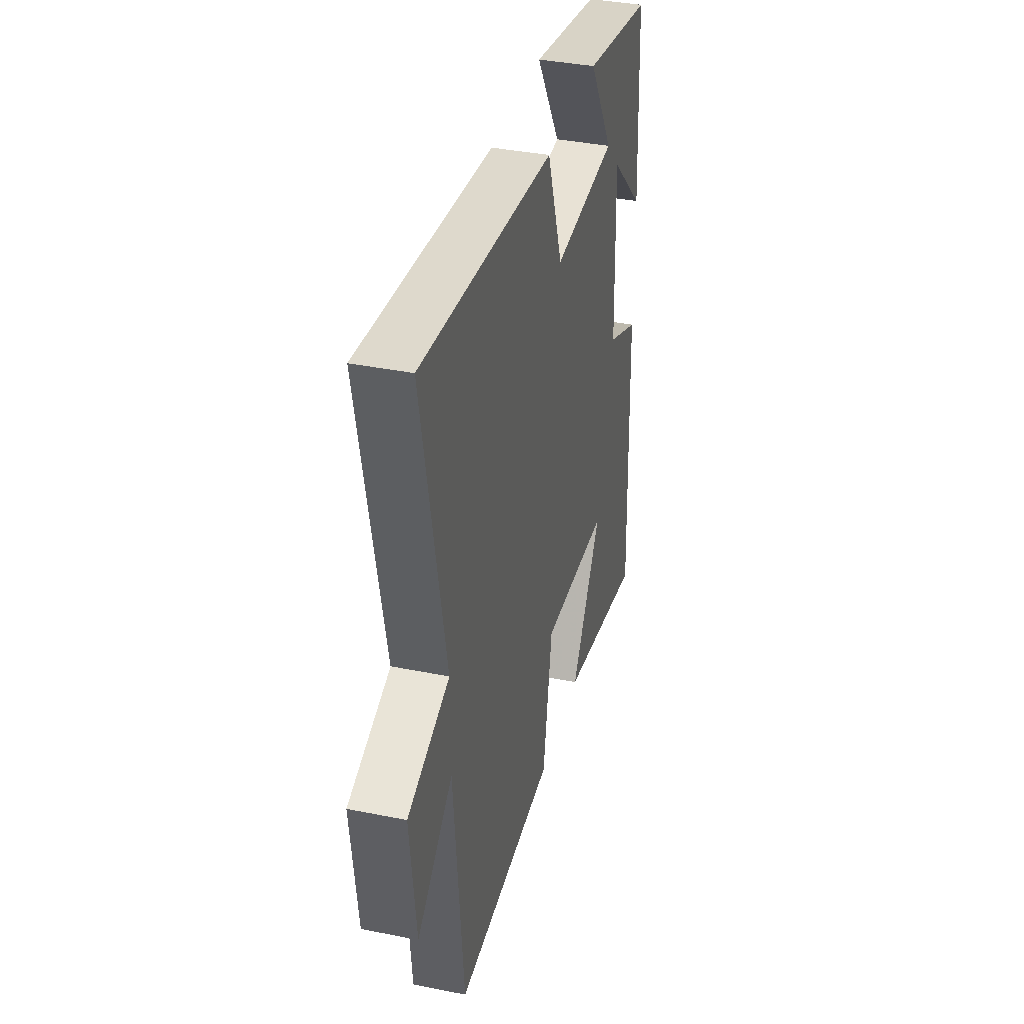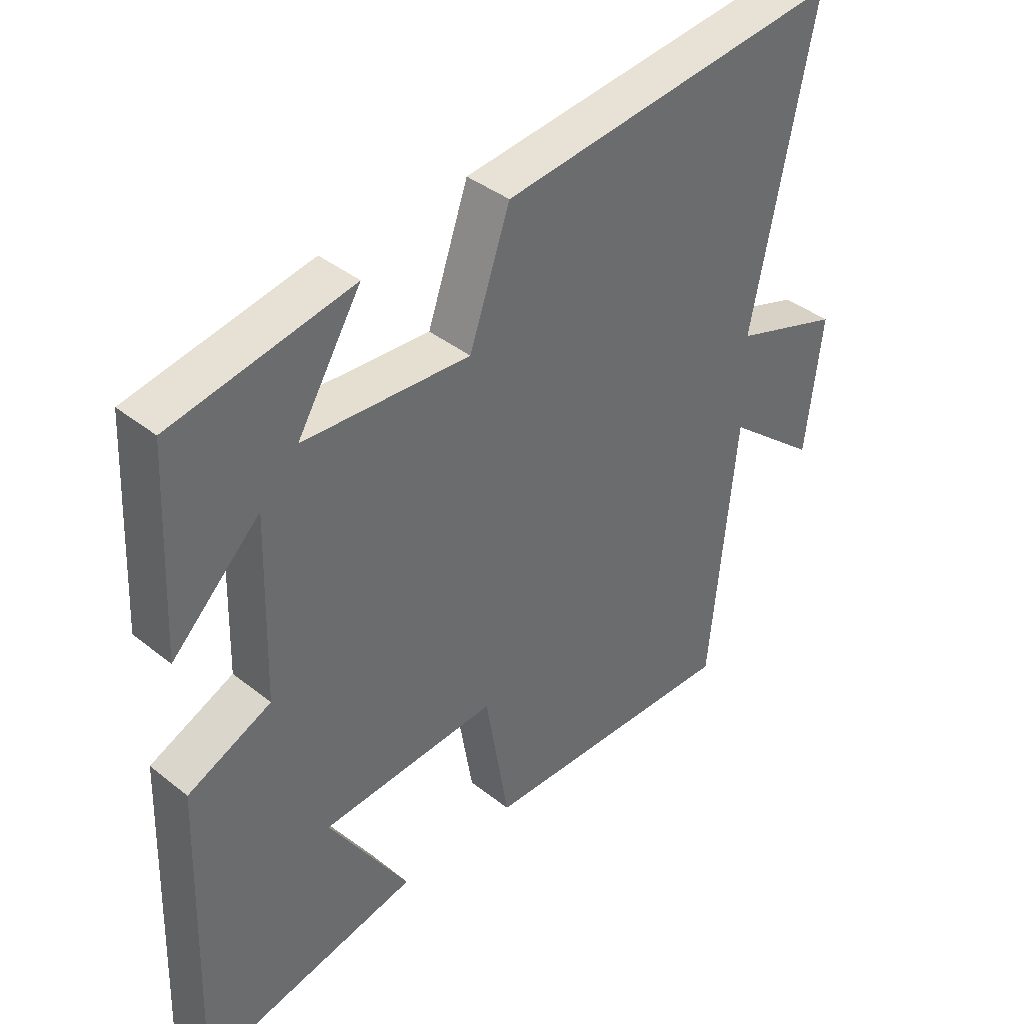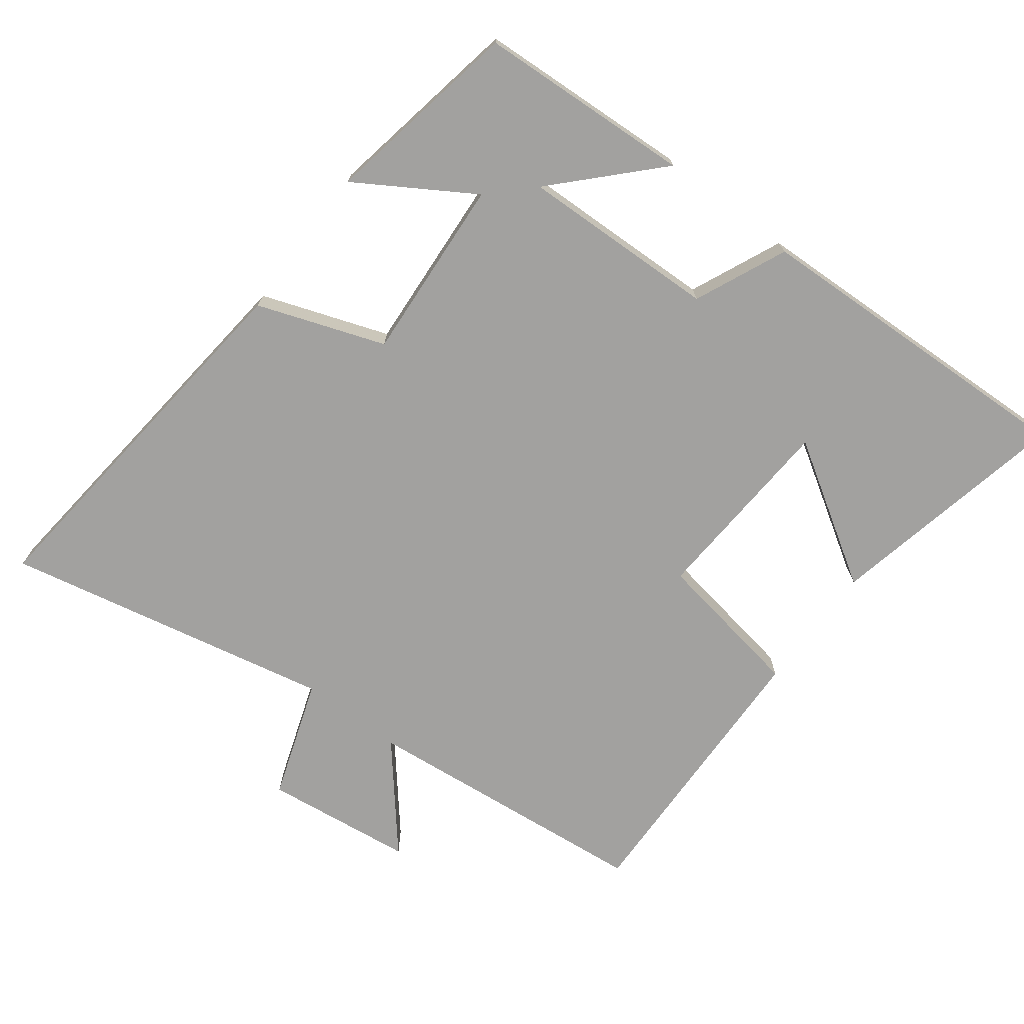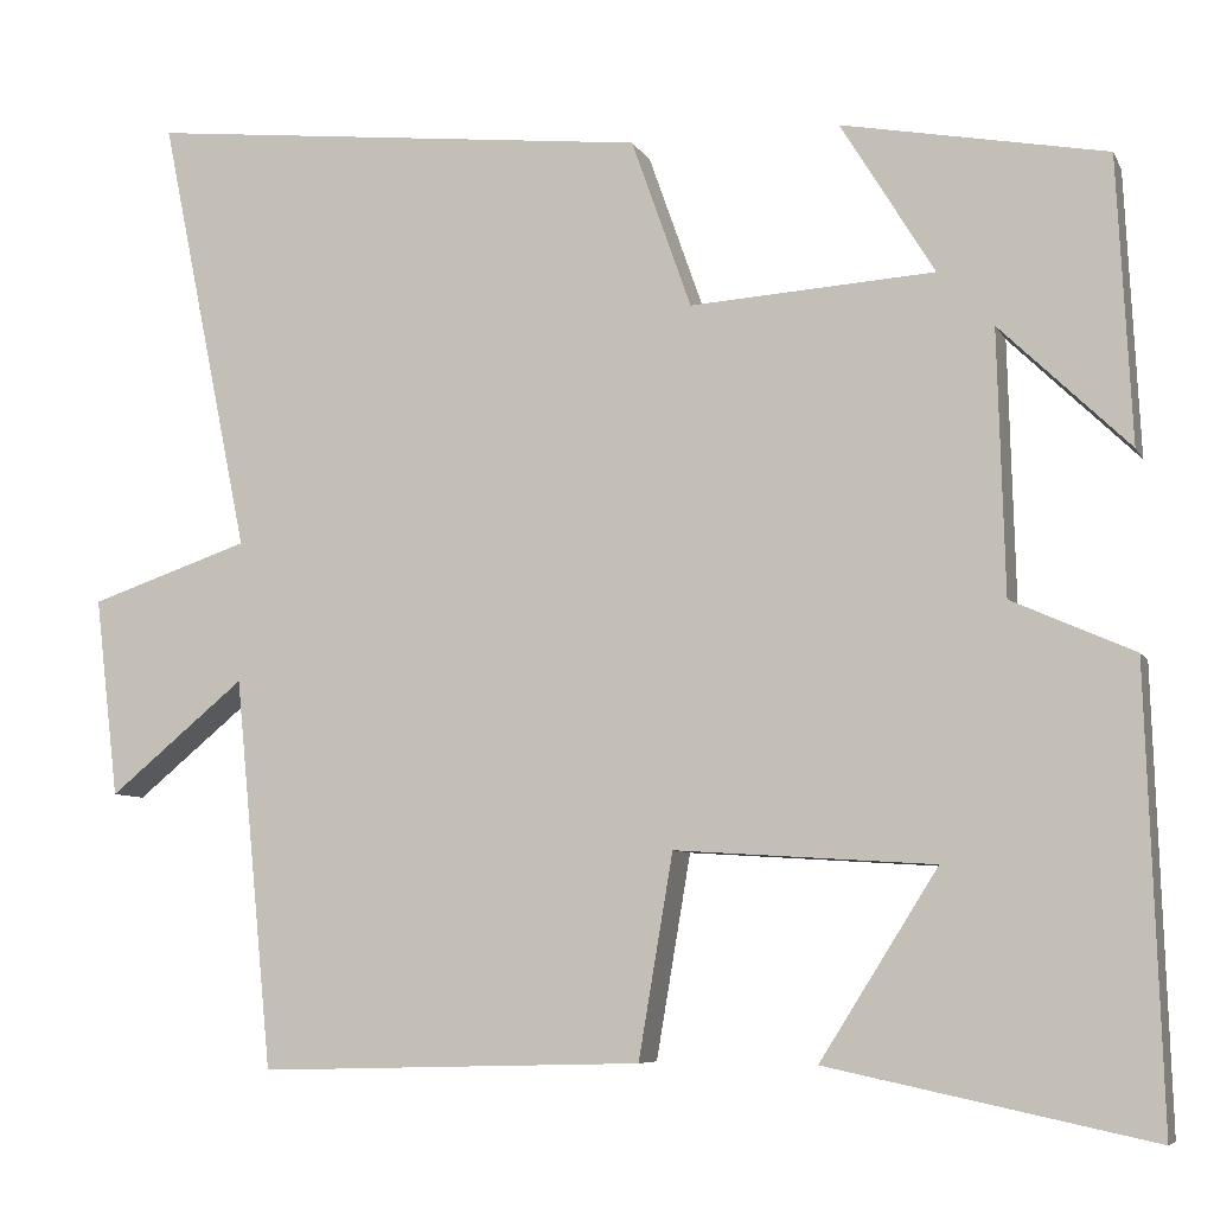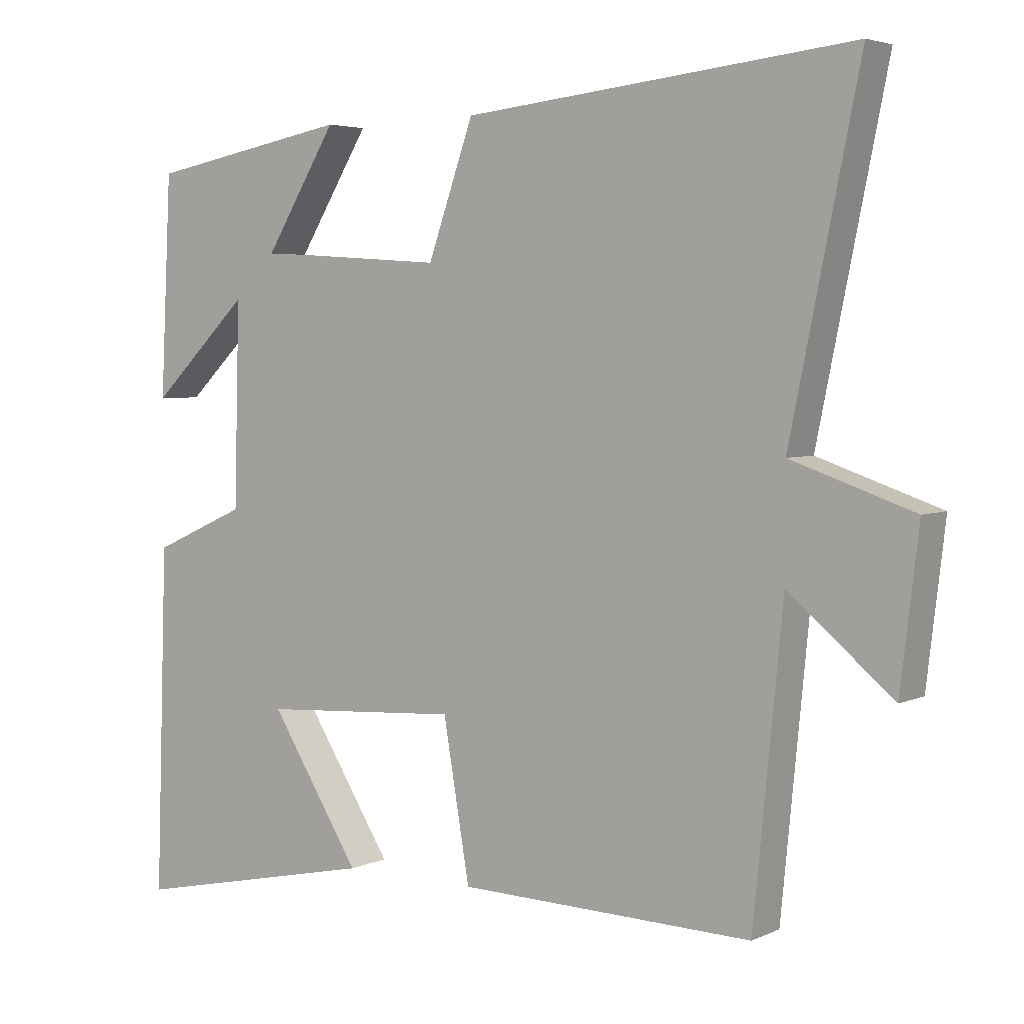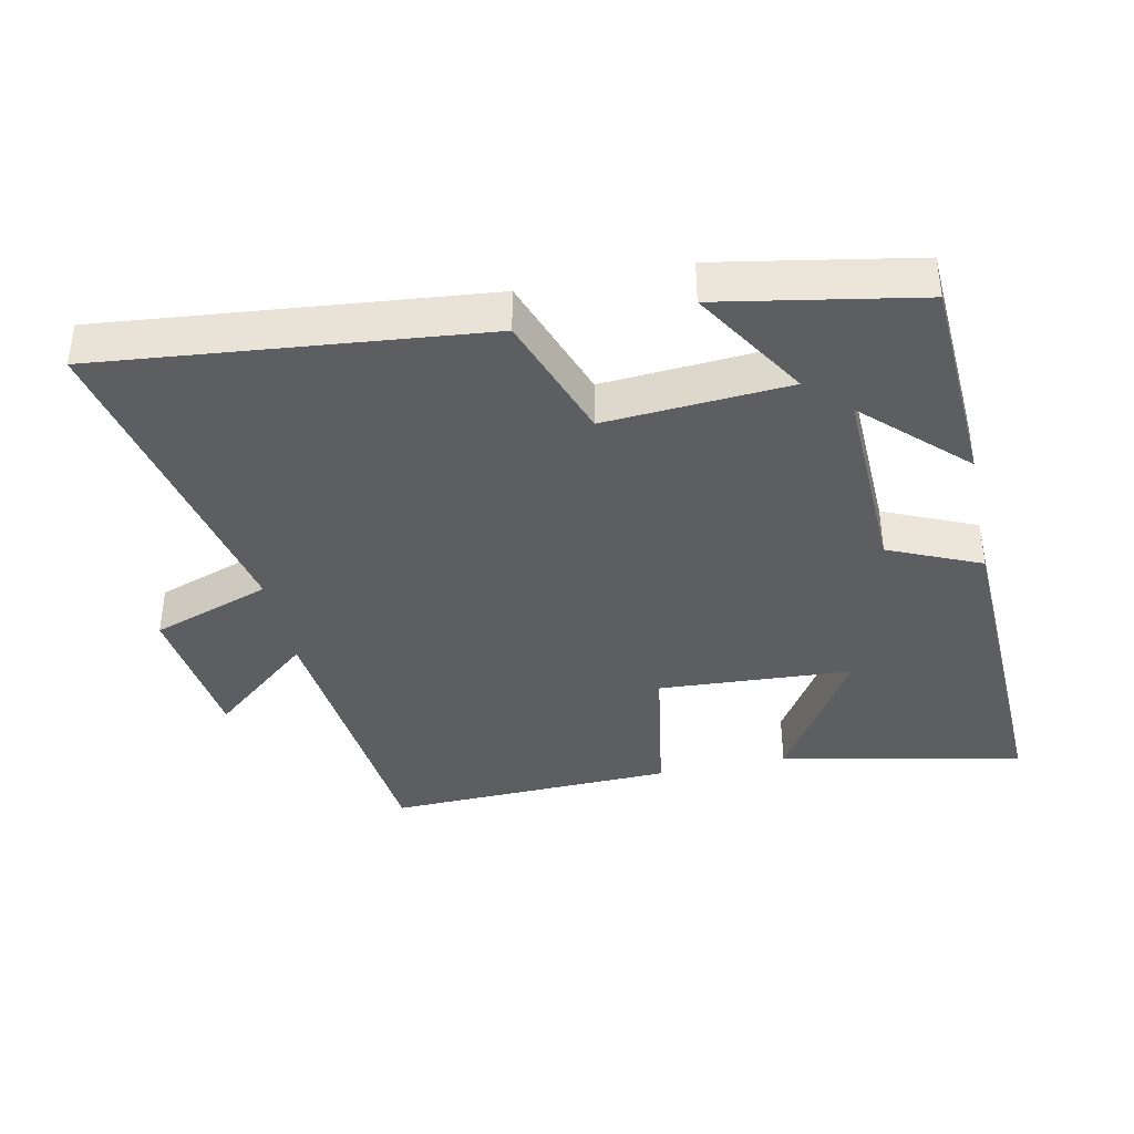
<metadata>
{"format":"obj","ext":"obj","renderer":"f3d","projection":"perspective","resolution":1024,"background":"white","views":[{"elev":37.6,"azim":-75.5,"up":"+Z"},{"elev":39.5,"azim":134.6,"up":"+Z"},{"elev":-72.2,"azim":53.0,"up":"+Y"},{"elev":-7.1,"azim":17.0,"up":"+Z"},{"elev":4.1,"azim":-144.9,"up":"+Z"},{"elev":-39.1,"azim":12.1,"up":"+Y"}]}
</metadata>
<code>
v -0.458 0.07 -0.511
v -0.5 0.07 -0.081
v -0.65 0.07 -0.205
v -0.676 0.07 0.015
v -0.5 0.07 0.075
v -0.599 0.07 0.559
v -0.04 0.07 0.5
v 0.026 0.07 0.313
v 0.296 0.07 0.331
v 0.192 0.07 0.5
v 0.484 0.07 0.446
v 0.5 0.07 0.131
v 0.357 0.07 0.269
v 0.365 0.07 -0.021
v 0.5 0.07 -0.081
v 0.517 0.07 -0.576
v 0.16 0.07 -0.5
v 0.29 0.07 -0.294
v 0.004 0.07 -0.276
v -0.034 0.07 -0.5
v -0.458 0 -0.511
v -0.5 0 -0.081
v -0.65 0 -0.205
v -0.676 0 0.015
v -0.5 0 0.075
v -0.599 0 0.559
v -0.04 0 0.5
v 0.026 0 0.313
v 0.296 0 0.331
v 0.192 0 0.5
v 0.484 0 0.446
v 0.5 0 0.131
v 0.357 0 0.269
v 0.365 0 -0.021
v 0.5 0 -0.081
v 0.517 0 -0.576
v 0.16 0 -0.5
v 0.29 0 -0.294
v 0.004 0 -0.276
v -0.034 0 -0.5
f 19 20 1 2
f 18 19 2
f 15 16 17 18
f 14 15 18 2
f 13 14 2
f 10 11 12 13
f 9 10 13
f 8 9 13 2
f 5 6 7 8
f 5 8 2
f 2 3 4 5
f 22 21 40 39
f 22 39 38
f 38 37 36 35
f 22 38 35 34
f 22 34 33
f 33 32 31 30
f 33 30 29
f 22 33 29 28
f 28 27 26 25
f 22 28 25
f 25 24 23 22
f 1 21 22 2
f 2 22 23 3
f 3 23 24 4
f 4 24 25 5
f 5 25 26 6
f 6 26 27 7
f 7 27 28 8
f 8 28 29 9
f 9 29 30 10
f 10 30 31 11
f 11 31 32 12
f 12 32 33 13
f 13 33 34 14
f 14 34 35 15
f 15 35 36 16
f 16 36 37 17
f 17 37 38 18
f 18 38 39 19
f 19 39 40 20
f 20 40 21 1

</code>
